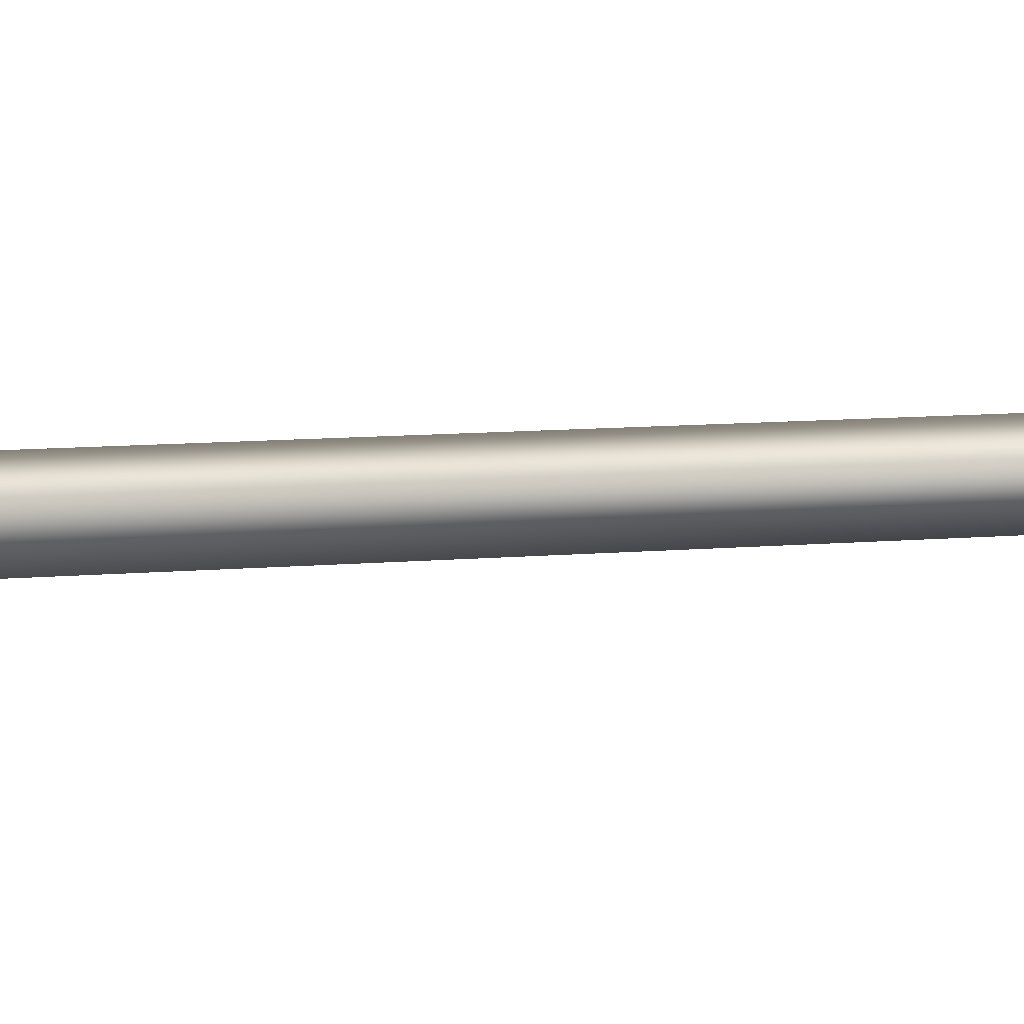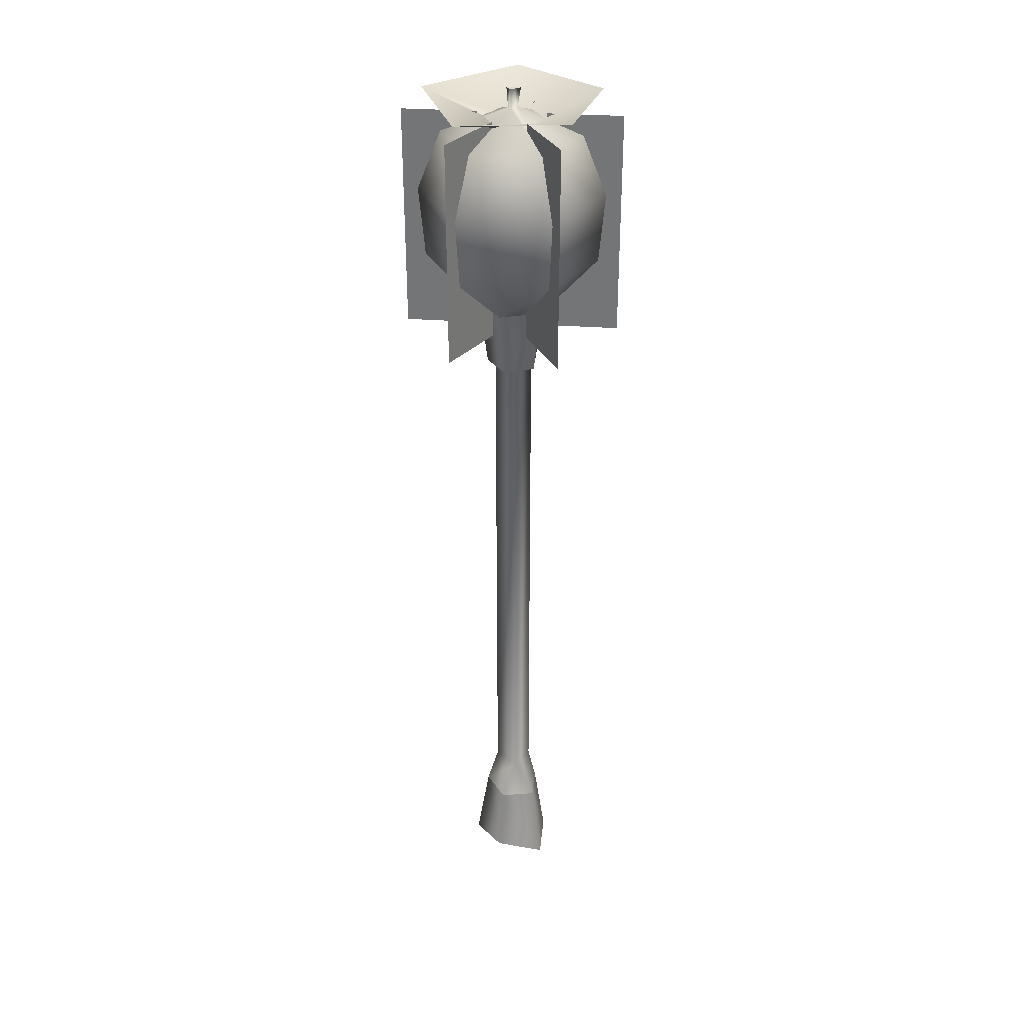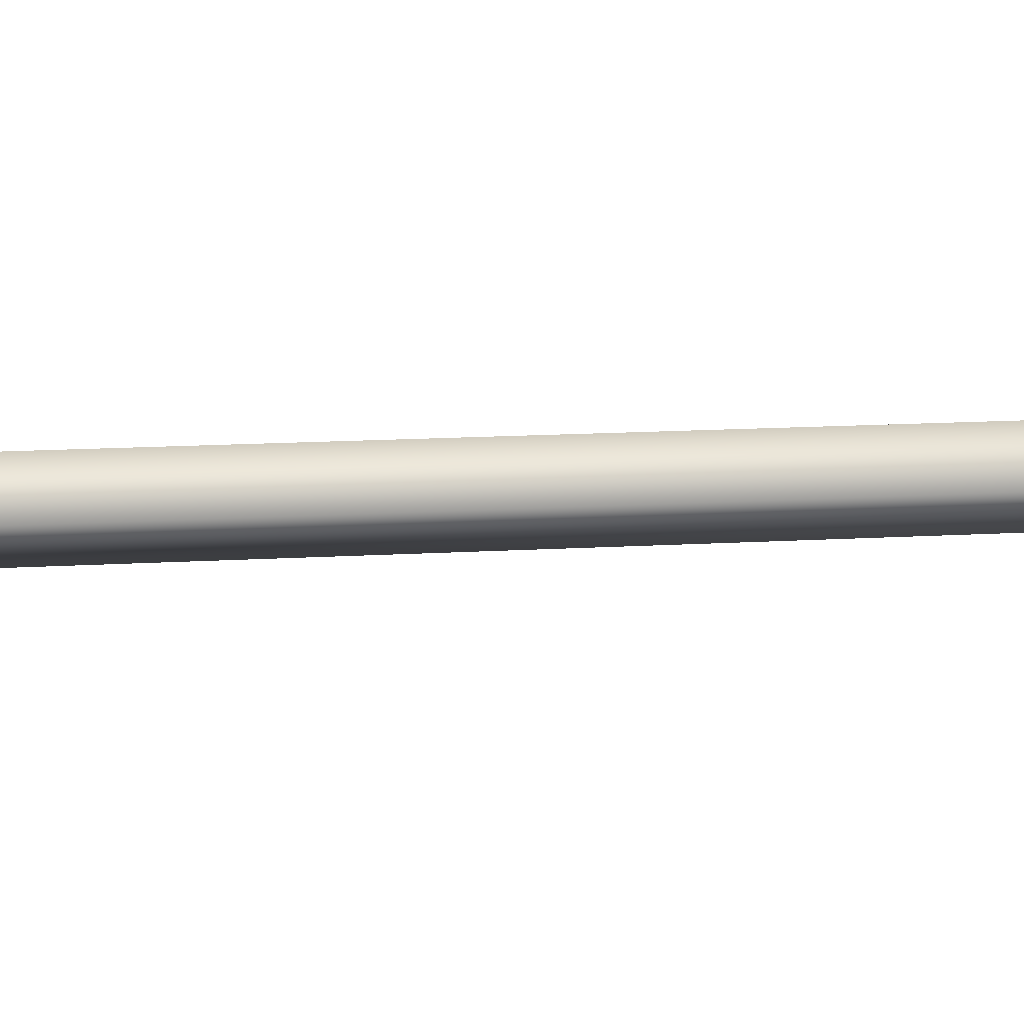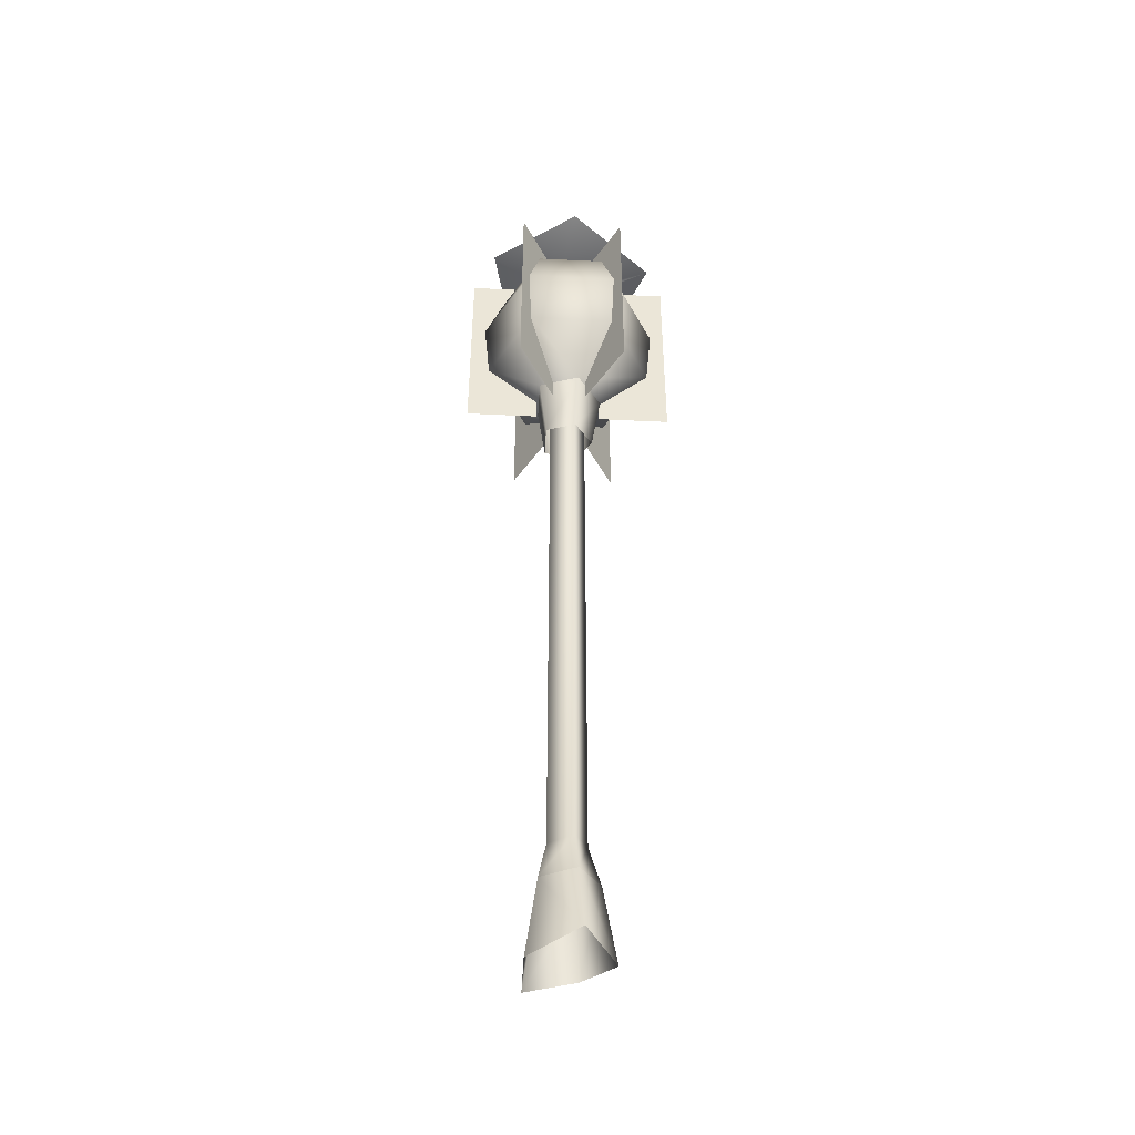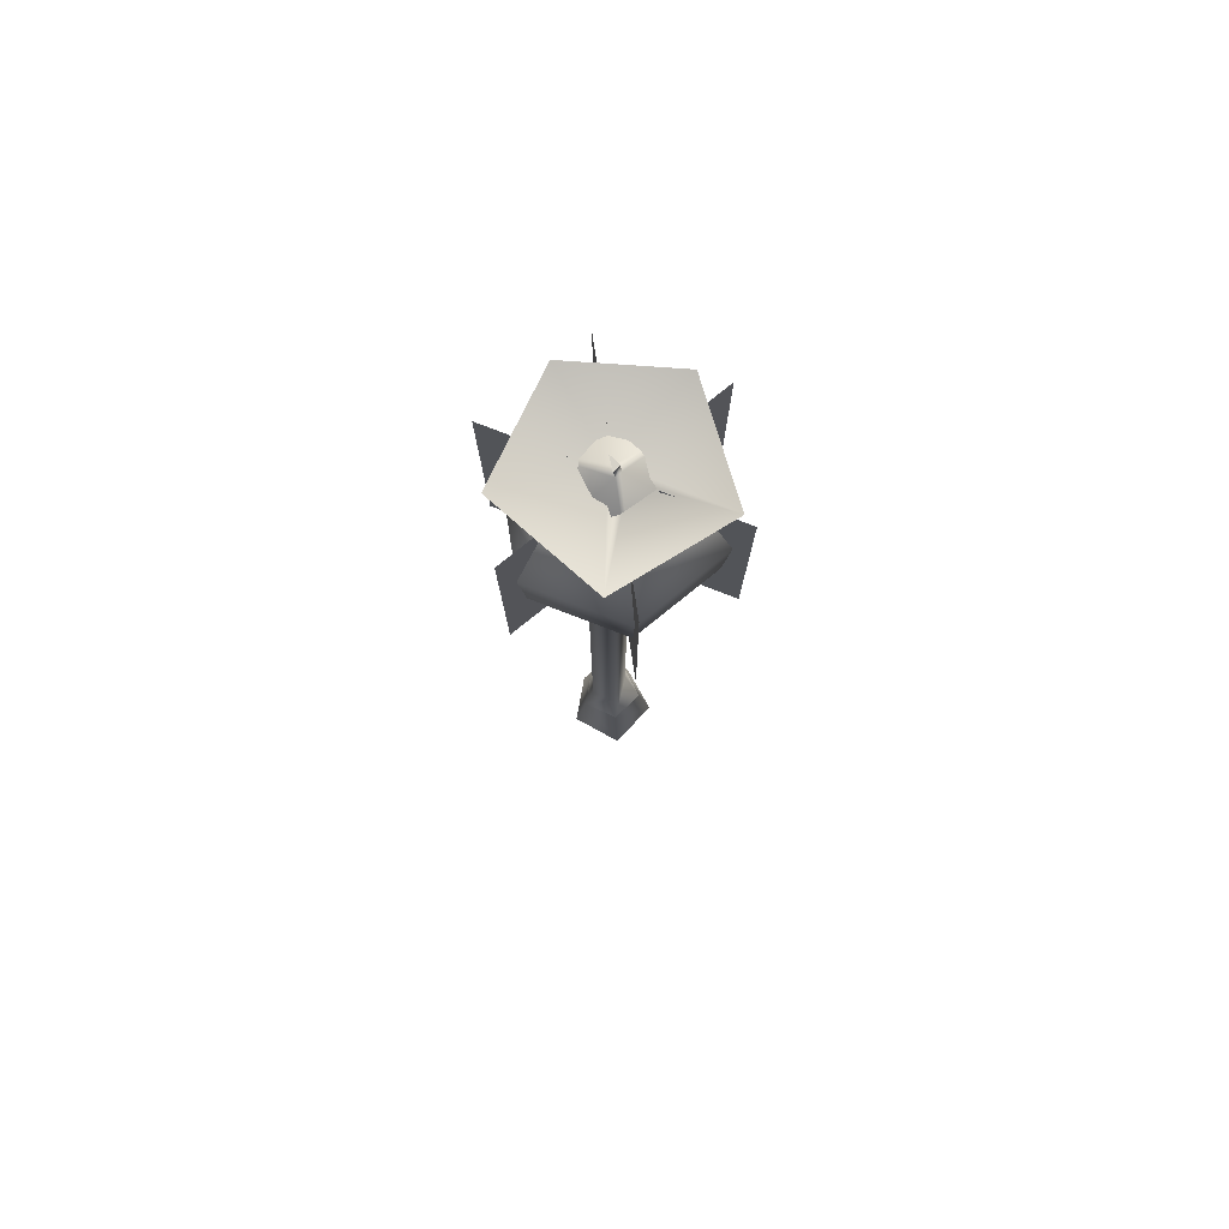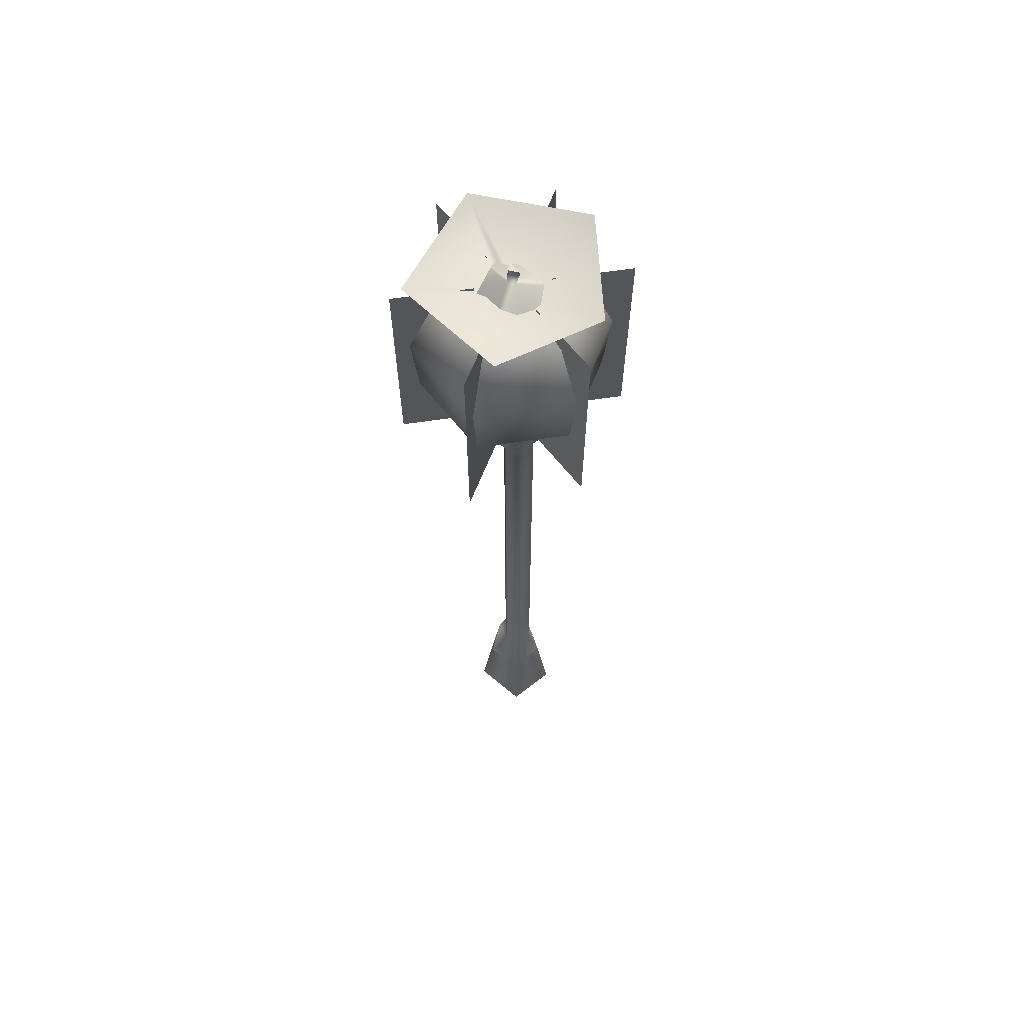
<metadata>
{"format":"obj","ext":"obj","renderer":"f3d","projection":"perspective","resolution":1024,"background":"white","views":[{"elev":7.4,"azim":-107.4,"up":"+Z"},{"elev":32.8,"azim":-174.4,"up":"+Y"},{"elev":8.2,"azim":76.9,"up":"+Z"},{"elev":-45.6,"azim":-3.2,"up":"+Y"},{"elev":77.5,"azim":81.1,"up":"+Y"},{"elev":64.3,"azim":-128.4,"up":"+Y"}]}
</metadata>
<code>
g default
v 0.1032 -4.313 -0.03548
v 1.203 -5.38 3.099
v 3.472 -5.142 -0.03548
v 1.203 -5.38 -3.17
v -2.467 -5.765 -1.972
v -2.467 -5.765 1.901
v 0.8832 -0.9445 2.153
v 2.231 -0.803 -0.03548
v -0.383 -1.077 -1.797
v -1.68 -1.214 0.9204
v 0.8856 58.62 2.153
v 2.24 58.62 -0.03547
v -0.3852 58.62 -1.796
v -1.687 58.62 0.9204
v 1.389 63.7 3.704
v 4.106 63.7 -0.03547
v 1.389 63.7 -3.775
v -3.006 63.7 -2.346
v -3.006 63.7 2.275
v 4.858 -13.73 -0.03548
v 1.622 -12.58 4.419
v 1.622 -12.58 -4.49
v -3.615 -14.95 -2.788
v -3.615 -14.95 2.717
v -0.2507 86.16 -0.4246
v 0.7619 86.16 -0.4248
v 0.4006 86.16 -0.9439
v -0.5462 88.15 -0.1185
v 0.9418 88.15 -0.2206
v 0.4107 88.15 -0.8816
v 10.08 87.19 1.889
v -8.879 87.19 3.083
v 5.395 87.19 -9.448
v 0.6948 87.19 9.732
v -6.394 87.19 -7.794
v 7.86 83.33 -0.4623
v 4.121 83.33 6.014
v -3.358 83.33 6.014
v -7.097 83.33 -0.4623
v -3.358 83.33 -6.939
v 4.121 83.33 -6.939
v 10.38 76.84 -0.4623
v 5.381 76.84 8.198
v -4.619 76.84 8.198
v -9.619 76.84 -0.4623
v -4.619 76.84 -9.123
v 5.381 76.84 -9.123
v 9.727 69.42 -0.4623
v 5.054 69.42 7.631
v -4.292 69.42 7.631
v -8.964 69.42 -0.4623
v -4.292 69.42 -8.556
v 5.054 69.42 -8.556
v 3.086 56.51 -0.03547
v 1.074 56.51 -2.804
v -2.181 56.51 -1.747
v -2.181 56.51 1.676
v 1.074 56.51 2.733
v 3.996 61.38 -0.4676
v 11.91 61.38 -0.4676
v 3.996 85.6 -0.4676
v 11.91 85.6 -0.4676
v 2.118 61.38 -3.539
v 6.074 61.38 -10.39
v 2.118 85.6 -3.539
v 6.074 85.6 -10.39
v -1.532 61.38 -3.717
v -5.489 61.38 -10.57
v -1.532 85.6 -3.717
v -5.489 85.6 -10.57
v -3.306 61.38 -0.4676
v -11.22 61.38 -0.4676
v -3.306 85.6 -0.4676
v -11.22 85.6 -0.4676
v -1.539 61.38 2.793
v -5.495 61.38 9.646
v -1.539 85.6 2.793
v -5.495 85.6 9.646
v 2.194 61.38 2.737
v 6.151 61.38 9.59
v 2.194 85.6 2.737
v 6.151 85.6 9.59
v -1.116 84.27 -0.1545
v 1.476 84.27 -0.1549
v 0.5513 84.27 -1.484
g Ma_Wea_Masse1M
f 1 3 2
f 1 4 3
f 1 5 4
f 1 6 5
f 1 2 6
f 2 8 7
f 2 3 8
f 3 9 8
f 3 4 9
f 4 5 9
f 5 10 9
f 5 6 10
f 6 7 10
f 6 2 7
f 7 12 11
f 7 8 12
f 8 13 12
f 8 9 13
f 9 14 13
f 9 10 14
f 10 11 14
f 10 7 11
f 11 16 15
f 11 12 16
f 12 17 16
f 12 13 17
f 13 18 17
f 13 19 18
f 13 14 19
f 14 15 19
f 14 11 15
f 3 1 2
f 4 1 3
f 5 1 4
f 6 1 5
f 2 1 6
f 21 20 2
f 3 2 20
f 20 22 3
f 4 3 22
f 22 23 4
f 5 4 23
f 23 24 5
f 6 5 24
f 24 21 6
f 2 6 21
f 28 29 30
f 26 27 30
f 30 29 26
f 27 25 28
f 28 30 27
f 25 26 29
f 29 28 25
f 54 55 17
f 17 16 54
f 55 56 18
f 18 17 55
f 56 57 19
f 19 18 56
f 57 58 15
f 15 19 57
f 58 54 16
f 16 15 58
f 34 31 83
f 84 83 31
f 31 33 85
f 85 84 31
f 35 32 83
f 83 85 33
f 32 34 83
f 33 35 83
f 27 26 36
f 36 26 37
f 26 25 38
f 37 26 38
f 25 39 38
f 25 40 39
f 25 27 40
f 27 41 40
f 27 36 41
f 36 43 42
f 36 37 43
f 37 44 43
f 37 38 44
f 38 45 44
f 38 39 45
f 39 46 45
f 39 40 46
f 40 47 46
f 40 41 47
f 41 42 47
f 41 36 42
f 42 49 48
f 42 43 49
f 43 50 49
f 43 44 50
f 44 51 50
f 44 45 51
f 45 52 51
f 45 46 52
f 46 53 52
f 46 47 53
f 47 48 53
f 47 42 48
f 48 15 16
f 48 49 15
f 49 50 15
f 15 50 19
f 50 51 19
f 19 51 18
f 51 52 18
f 52 17 18
f 52 53 17
f 53 48 17
f 17 48 16
f 61 59 62
f 60 62 59
f 65 63 66
f 64 66 63
f 69 67 70
f 68 70 67
f 73 71 74
f 72 74 71
f 77 75 78
f 76 78 75
f 81 79 82
f 80 82 79

</code>
